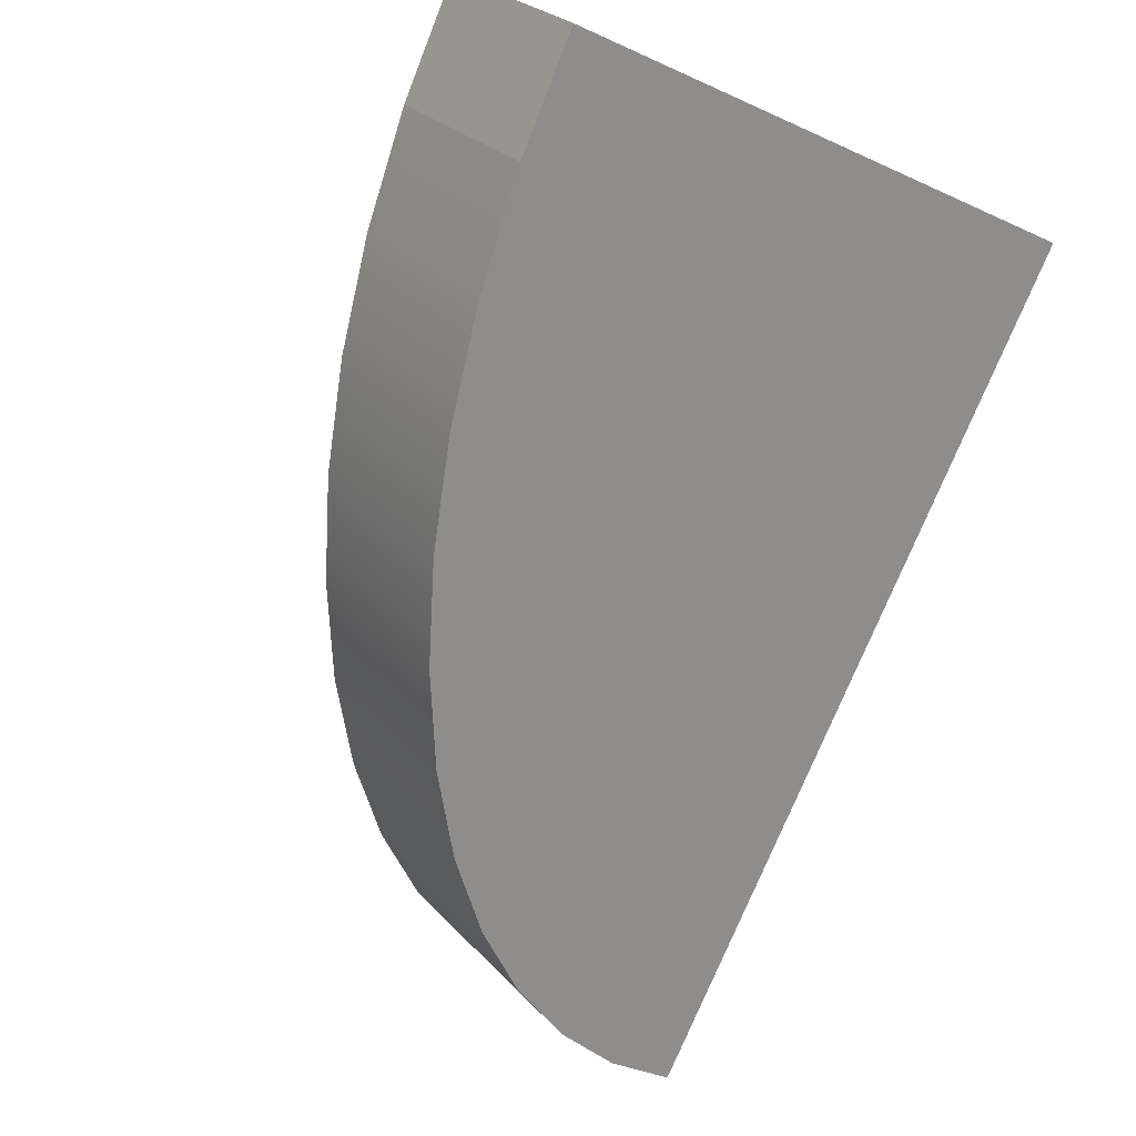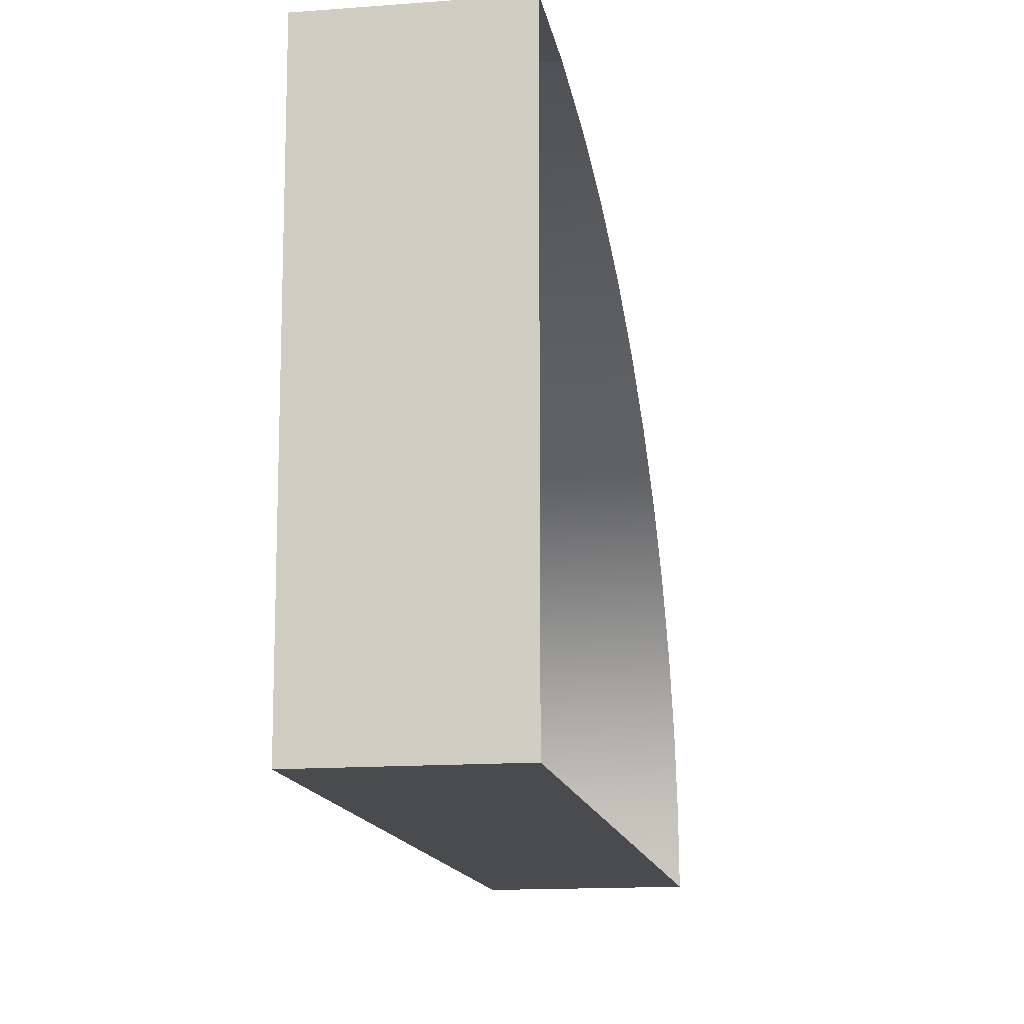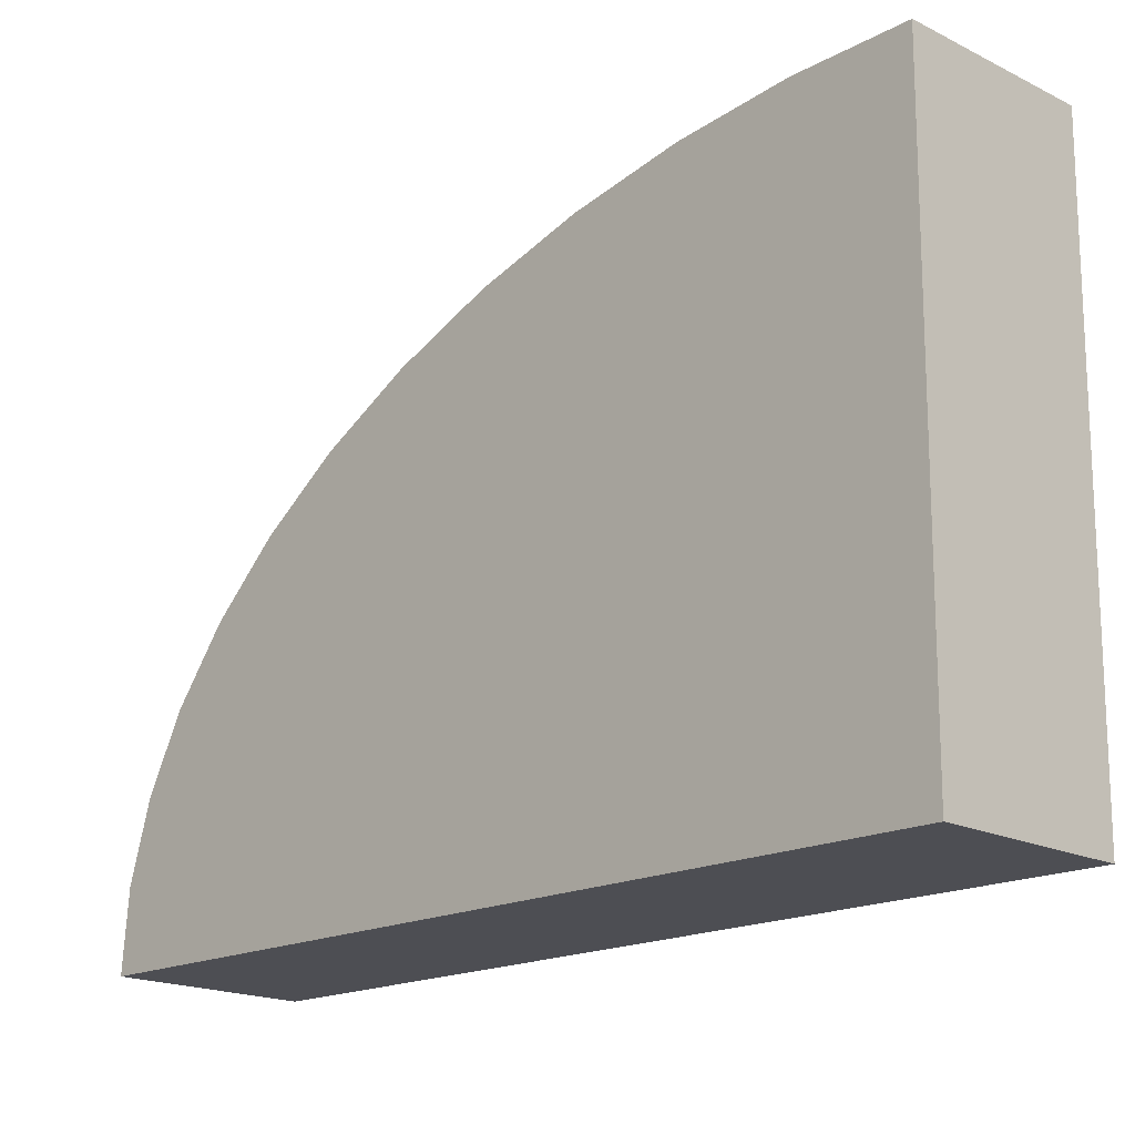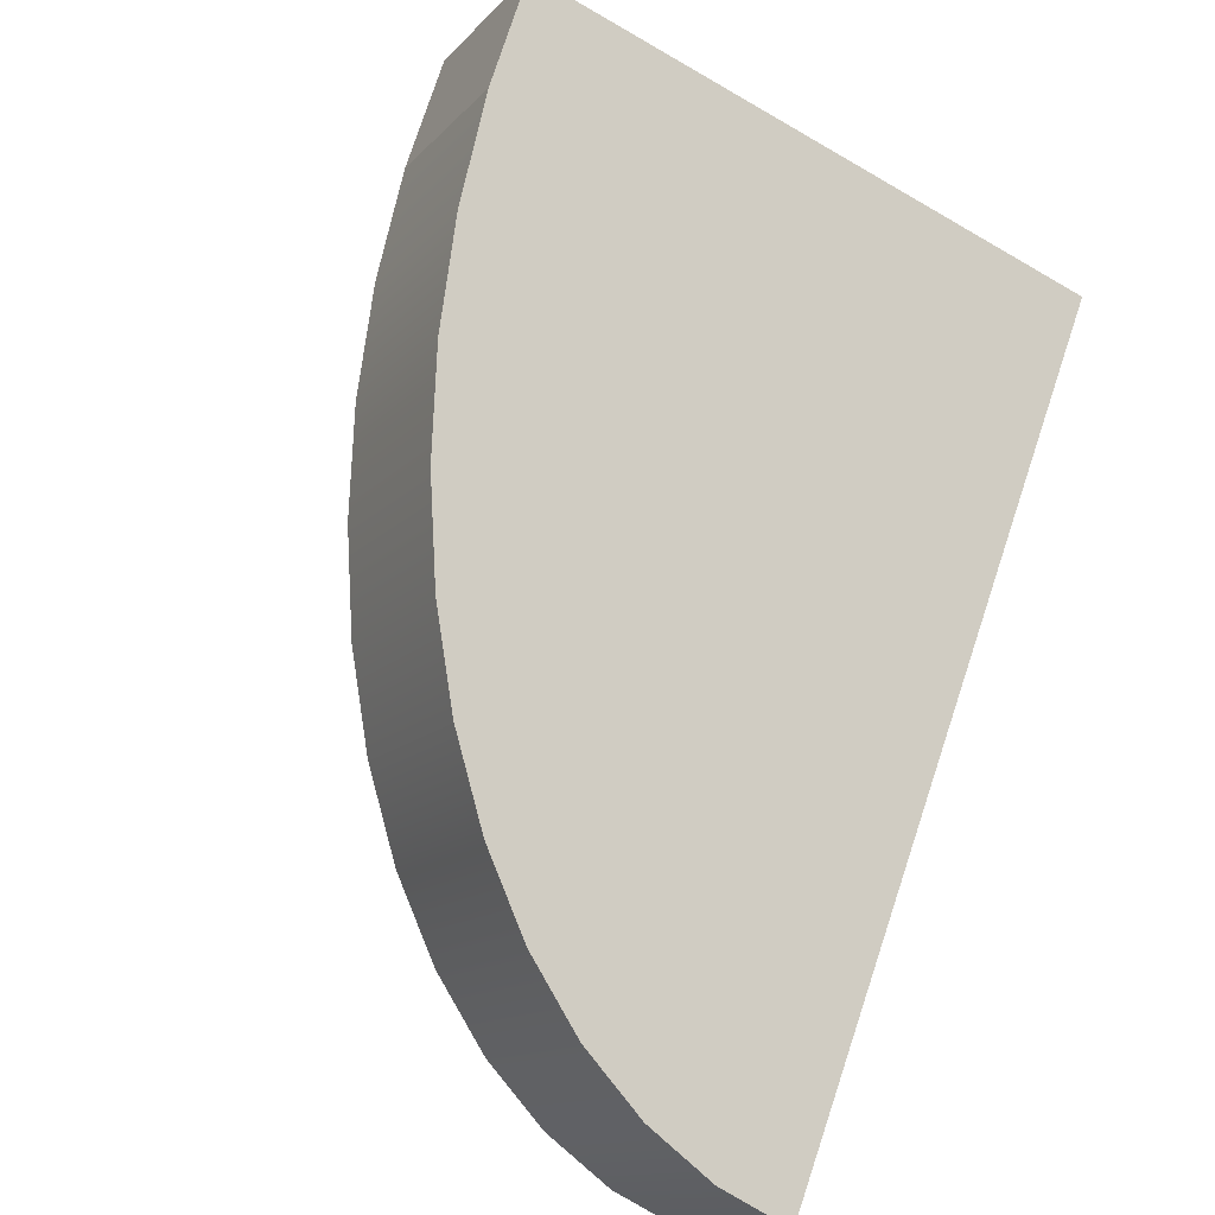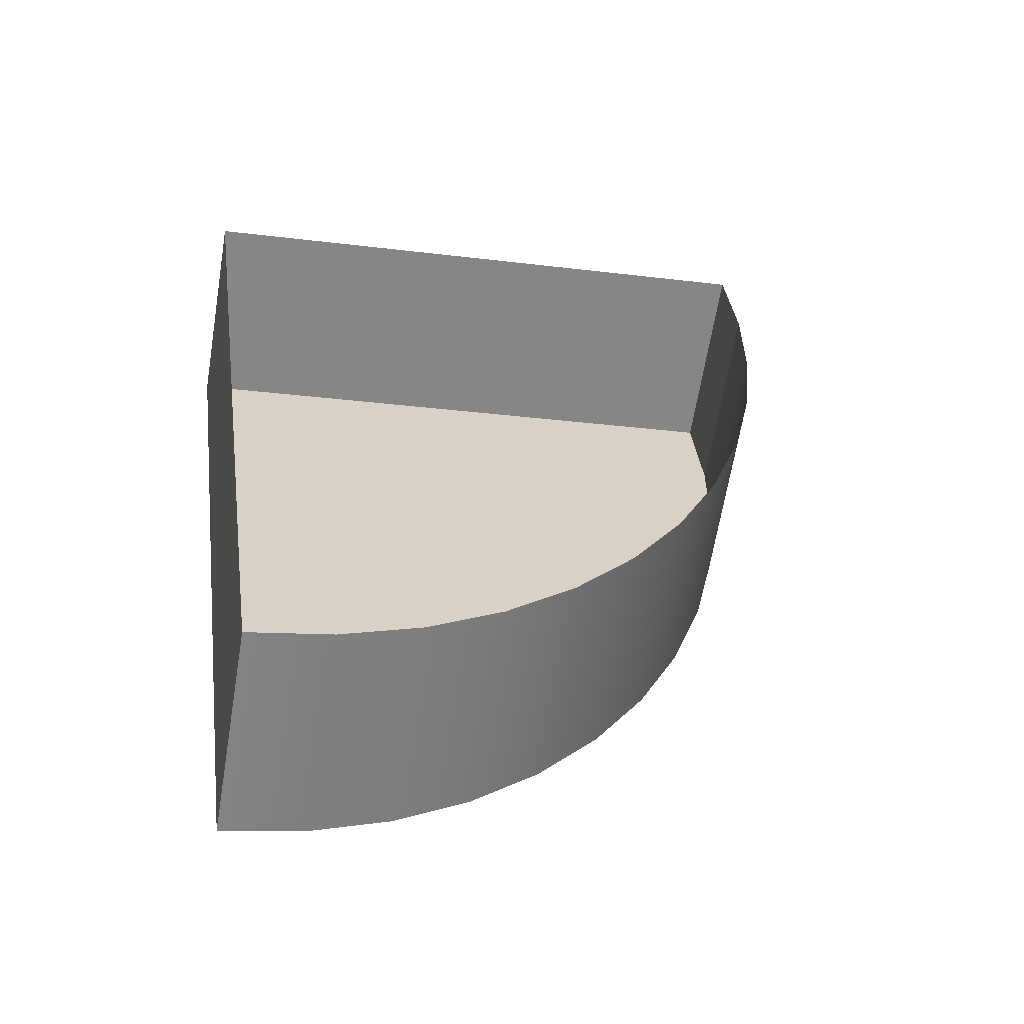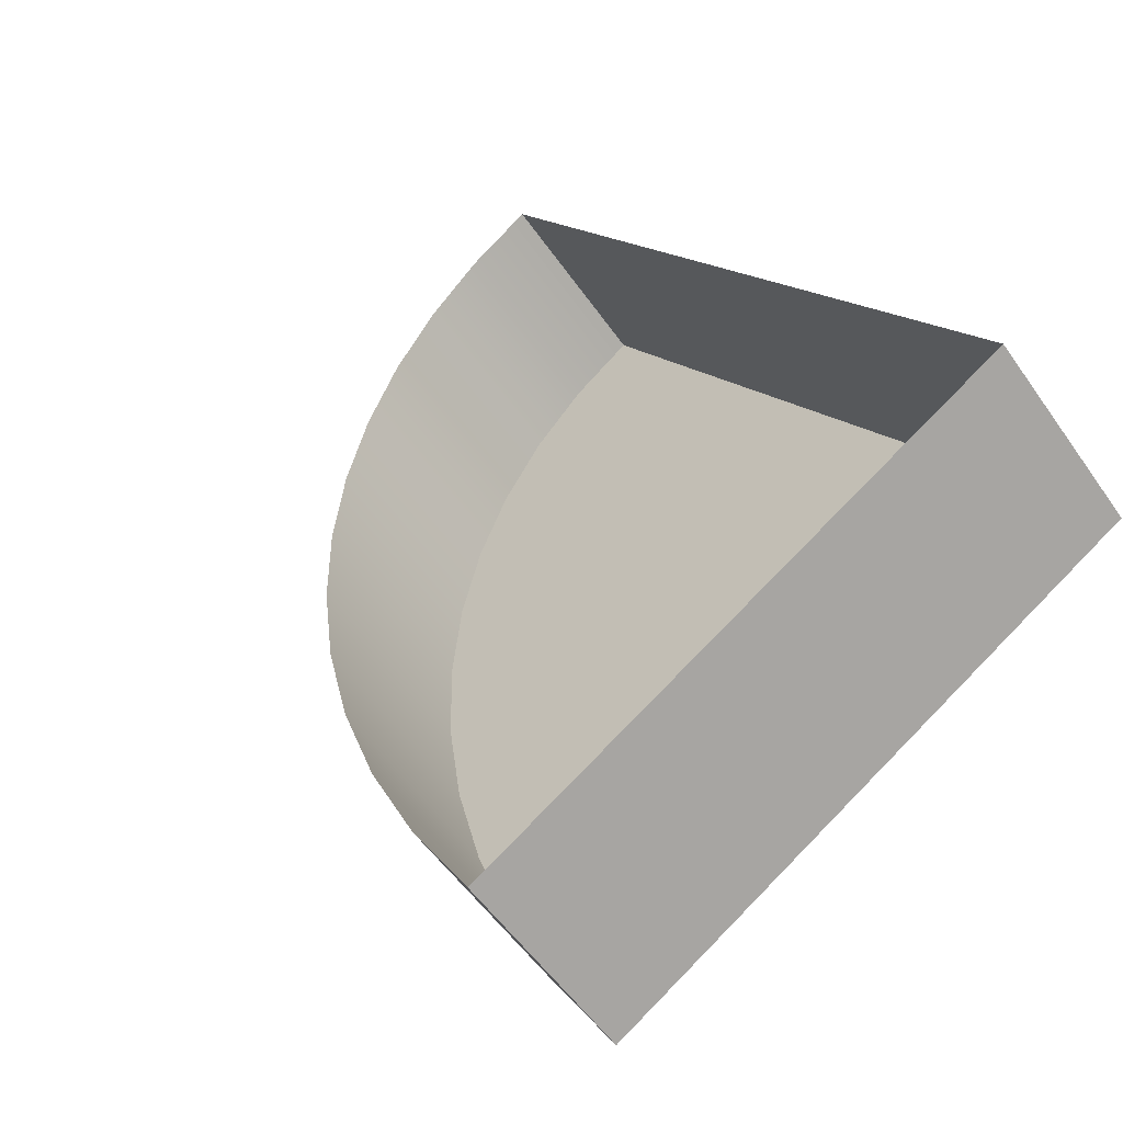
<metadata>
{"format":"obj","ext":"obj","renderer":"f3d","projection":"perspective","resolution":1024,"background":"white","views":[{"elev":-19.4,"azim":49.2,"up":"+Y"},{"elev":-13.8,"azim":152.6,"up":"+Z"},{"elev":-17.3,"azim":97.3,"up":"+Z"},{"elev":-54.8,"azim":58.1,"up":"+Y"},{"elev":-25.1,"azim":-101.7,"up":"+Y"},{"elev":76.8,"azim":44.4,"up":"+Y"}]}
</metadata>
<code>
o mesh2/mesh2-geometry/material_3/component_0#mesh2-geometry
v -0.4278 0.7853 0.04853
v -0.4439 0.8008 0.0571
v -0.4455 0.7988 0.04853
v -0.4283 0.7846 0.03982
v -0.4455 0.7988 0.04853
v -0.446 0.7981 0.03982
v -0.4262 0.7873 0.0571
v -0.4414 0.8042 0.06537
v -0.4439 0.8008 0.0571
v -0.4237 0.7907 0.06537
v -0.4378 0.8088 0.0732
v -0.4414 0.8042 0.06537
v -0.4378 0.8088 0.0732
v -0.4157 0.8012 0.08046
v -0.4334 0.8147 0.08046
v -0.4334 0.8147 0.08046
v -0.4104 0.8081 0.08703
v -0.4281 0.8216 0.08703
v -0.4439 0.8008 0.0571
v -0.4278 0.7853 0.04853
v -0.4262 0.7873 0.0571
v -0.4455 0.7988 0.04853
v -0.4283 0.7846 0.03982
v -0.4278 0.7853 0.04853
v -0.3672 0.8649 0.03982
v -0.446 0.7981 0.03982
v -0.3849 0.8784 0.03982
v -0.446 0.7981 0.03982
v -0.3672 0.8649 0.03982
v -0.4283 0.7846 0.03982
v -0.4414 0.8042 0.06537
v -0.4262 0.7873 0.0571
v -0.4237 0.7907 0.06537
v -0.4378 0.8088 0.0732
v -0.4237 0.7907 0.06537
v -0.4201 0.7954 0.0732
v -0.4157 0.8012 0.08046
v -0.4378 0.8088 0.0732
v -0.4201 0.7954 0.0732
v -0.4104 0.8081 0.08703
v -0.4334 0.8147 0.08046
v -0.4157 0.8012 0.08046
v -0.4044 0.816 0.09279
v -0.4281 0.8216 0.08703
v -0.4104 0.8081 0.08703
v -0.4281 0.8216 0.08703
v -0.4044 0.816 0.09279
v -0.4221 0.8295 0.09279
v -0.3672 0.8649 0.03982
v -0.4262 0.7873 0.0571
v -0.4278 0.7853 0.04853
v -0.3672 0.8649 0.03982
v -0.4278 0.7853 0.04853
v -0.4283 0.7846 0.03982
v -0.3849 0.8784 0.03982
v -0.3672 0.8649 0.1066
v -0.3672 0.8649 0.03982
v -0.3672 0.8649 0.03982
v -0.4237 0.7907 0.06537
v -0.4262 0.7873 0.0571
v -0.3672 0.8649 0.03982
v -0.4201 0.7954 0.0732
v -0.4237 0.7907 0.06537
v -0.3672 0.8649 0.03982
v -0.4157 0.8012 0.08046
v -0.4201 0.7954 0.0732
v -0.3672 0.8649 0.03982
v -0.4104 0.8081 0.08703
v -0.4157 0.8012 0.08046
v -0.3672 0.8649 0.03982
v -0.4044 0.816 0.09279
v -0.4104 0.8081 0.08703
v -0.4221 0.8295 0.09279
v -0.3977 0.8247 0.09764
v -0.4155 0.8382 0.09764
v -0.3977 0.8247 0.09764
v -0.4221 0.8295 0.09279
v -0.4044 0.816 0.09279
v -0.3672 0.8649 0.1066
v -0.3849 0.8784 0.03982
v -0.3849 0.8784 0.1066
v -0.3752 0.8544 0.106
v -0.3672 0.8649 0.03982
v -0.3672 0.8649 0.1066
v -0.3672 0.8649 0.03982
v -0.3977 0.8247 0.09764
v -0.4044 0.816 0.09279
v -0.4155 0.8382 0.09764
v -0.3906 0.8341 0.1015
v -0.4083 0.8476 0.1015
v -0.3906 0.8341 0.1015
v -0.4155 0.8382 0.09764
v -0.3977 0.8247 0.09764
v -0.3929 0.8679 0.106
v -0.3672 0.8649 0.1066
v -0.3849 0.8784 0.1066
v -0.3672 0.8649 0.03982
v -0.3752 0.8544 0.106
v -0.383 0.8441 0.1043
v -0.3672 0.8649 0.1066
v -0.3929 0.8679 0.106
v -0.3752 0.8544 0.106
v -0.3672 0.8649 0.03982
v -0.3906 0.8341 0.1015
v -0.3977 0.8247 0.09764
v -0.4083 0.8476 0.1015
v -0.383 0.8441 0.1043
v -0.4007 0.8576 0.1043
v -0.383 0.8441 0.1043
v -0.4083 0.8476 0.1015
v -0.3906 0.8341 0.1015
v -0.3752 0.8544 0.106
v -0.4007 0.8576 0.1043
v -0.383 0.8441 0.1043
v -0.3672 0.8649 0.03982
v -0.383 0.8441 0.1043
v -0.3906 0.8341 0.1015
v -0.4007 0.8576 0.1043
v -0.3752 0.8544 0.106
v -0.3929 0.8679 0.106
v -0.4455 0.7988 0.04853
v -0.4439 0.8008 0.0571
v -0.4278 0.7853 0.04853
v -0.446 0.7981 0.03982
v -0.4455 0.7988 0.04853
v -0.4283 0.7846 0.03982
v -0.4439 0.8008 0.0571
v -0.4414 0.8042 0.06537
v -0.4262 0.7873 0.0571
v -0.4414 0.8042 0.06537
v -0.4378 0.8088 0.0732
v -0.4237 0.7907 0.06537
v -0.4334 0.8147 0.08046
v -0.4157 0.8012 0.08046
v -0.4378 0.8088 0.0732
v -0.4281 0.8216 0.08703
v -0.4104 0.8081 0.08703
v -0.4334 0.8147 0.08046
v -0.4262 0.7873 0.0571
v -0.4278 0.7853 0.04853
v -0.4439 0.8008 0.0571
v -0.4278 0.7853 0.04853
v -0.4283 0.7846 0.03982
v -0.4455 0.7988 0.04853
v -0.3849 0.8784 0.03982
v -0.446 0.7981 0.03982
v -0.3672 0.8649 0.03982
v -0.4283 0.7846 0.03982
v -0.3672 0.8649 0.03982
v -0.446 0.7981 0.03982
v -0.4237 0.7907 0.06537
v -0.4262 0.7873 0.0571
v -0.4414 0.8042 0.06537
v -0.4201 0.7954 0.0732
v -0.4237 0.7907 0.06537
v -0.4378 0.8088 0.0732
v -0.4201 0.7954 0.0732
v -0.4378 0.8088 0.0732
v -0.4157 0.8012 0.08046
v -0.4157 0.8012 0.08046
v -0.4334 0.8147 0.08046
v -0.4104 0.8081 0.08703
v -0.4104 0.8081 0.08703
v -0.4281 0.8216 0.08703
v -0.4044 0.816 0.09279
v -0.4221 0.8295 0.09279
v -0.4044 0.816 0.09279
v -0.4281 0.8216 0.08703
v -0.4278 0.7853 0.04853
v -0.4262 0.7873 0.0571
v -0.3672 0.8649 0.03982
v -0.4283 0.7846 0.03982
v -0.4278 0.7853 0.04853
v -0.3672 0.8649 0.03982
v -0.3672 0.8649 0.03982
v -0.3672 0.8649 0.1066
v -0.3849 0.8784 0.03982
v -0.4262 0.7873 0.0571
v -0.4237 0.7907 0.06537
v -0.3672 0.8649 0.03982
v -0.4237 0.7907 0.06537
v -0.4201 0.7954 0.0732
v -0.3672 0.8649 0.03982
v -0.4201 0.7954 0.0732
v -0.4157 0.8012 0.08046
v -0.3672 0.8649 0.03982
v -0.4157 0.8012 0.08046
v -0.4104 0.8081 0.08703
v -0.3672 0.8649 0.03982
v -0.4104 0.8081 0.08703
v -0.4044 0.816 0.09279
v -0.3672 0.8649 0.03982
v -0.4155 0.8382 0.09764
v -0.3977 0.8247 0.09764
v -0.4221 0.8295 0.09279
v -0.4044 0.816 0.09279
v -0.4221 0.8295 0.09279
v -0.3977 0.8247 0.09764
v -0.3849 0.8784 0.1066
v -0.3849 0.8784 0.03982
v -0.3672 0.8649 0.1066
v -0.3672 0.8649 0.1066
v -0.3672 0.8649 0.03982
v -0.3752 0.8544 0.106
v -0.4044 0.816 0.09279
v -0.3977 0.8247 0.09764
v -0.3672 0.8649 0.03982
v -0.4083 0.8476 0.1015
v -0.3906 0.8341 0.1015
v -0.4155 0.8382 0.09764
v -0.3977 0.8247 0.09764
v -0.4155 0.8382 0.09764
v -0.3906 0.8341 0.1015
v -0.3849 0.8784 0.1066
v -0.3672 0.8649 0.1066
v -0.3929 0.8679 0.106
v -0.383 0.8441 0.1043
v -0.3752 0.8544 0.106
v -0.3672 0.8649 0.03982
v -0.3752 0.8544 0.106
v -0.3929 0.8679 0.106
v -0.3672 0.8649 0.1066
v -0.3977 0.8247 0.09764
v -0.3906 0.8341 0.1015
v -0.3672 0.8649 0.03982
v -0.4007 0.8576 0.1043
v -0.383 0.8441 0.1043
v -0.4083 0.8476 0.1015
v -0.3906 0.8341 0.1015
v -0.4083 0.8476 0.1015
v -0.383 0.8441 0.1043
v -0.383 0.8441 0.1043
v -0.4007 0.8576 0.1043
v -0.3752 0.8544 0.106
v -0.3906 0.8341 0.1015
v -0.383 0.8441 0.1043
v -0.3672 0.8649 0.03982
v -0.3929 0.8679 0.106
v -0.3752 0.8544 0.106
v -0.4007 0.8576 0.1043
f 1 2 3
f 4 5 6
f 7 8 9
f 10 11 12
f 13 14 15
f 16 17 18
f 19 20 21
f 22 23 24
f 25 26 27
f 28 29 30
f 31 32 33
f 34 35 36
f 37 38 39
f 40 41 42
f 43 44 45
f 46 47 48
f 49 50 51
f 52 53 54
f 55 56 57
f 58 59 60
f 61 62 63
f 64 65 66
f 67 68 69
f 70 71 72
f 73 74 75
f 76 77 78
f 79 80 81
f 82 83 84
f 85 86 87
f 88 89 90
f 91 92 93
f 94 95 96
f 97 98 99
f 100 101 102
f 103 104 105
f 106 107 108
f 109 110 111
f 112 113 114
f 115 116 117
f 118 119 120
f 121 122 123
f 124 125 126
f 127 128 129
f 130 131 132
f 133 134 135
f 136 137 138
f 139 140 141
f 142 143 144
f 145 146 147
f 148 149 150
f 151 152 153
f 154 155 156
f 157 158 159
f 160 161 162
f 163 164 165
f 166 167 168
f 169 170 171
f 172 173 174
f 175 176 177
f 178 179 180
f 181 182 183
f 184 185 186
f 187 188 189
f 190 191 192
f 193 194 195
f 196 197 198
f 199 200 201
f 202 203 204
f 205 206 207
f 208 209 210
f 211 212 213
f 214 215 216
f 217 218 219
f 220 221 222
f 223 224 225
f 226 227 228
f 229 230 231
f 232 233 234
f 235 236 237
f 238 239 240

</code>
